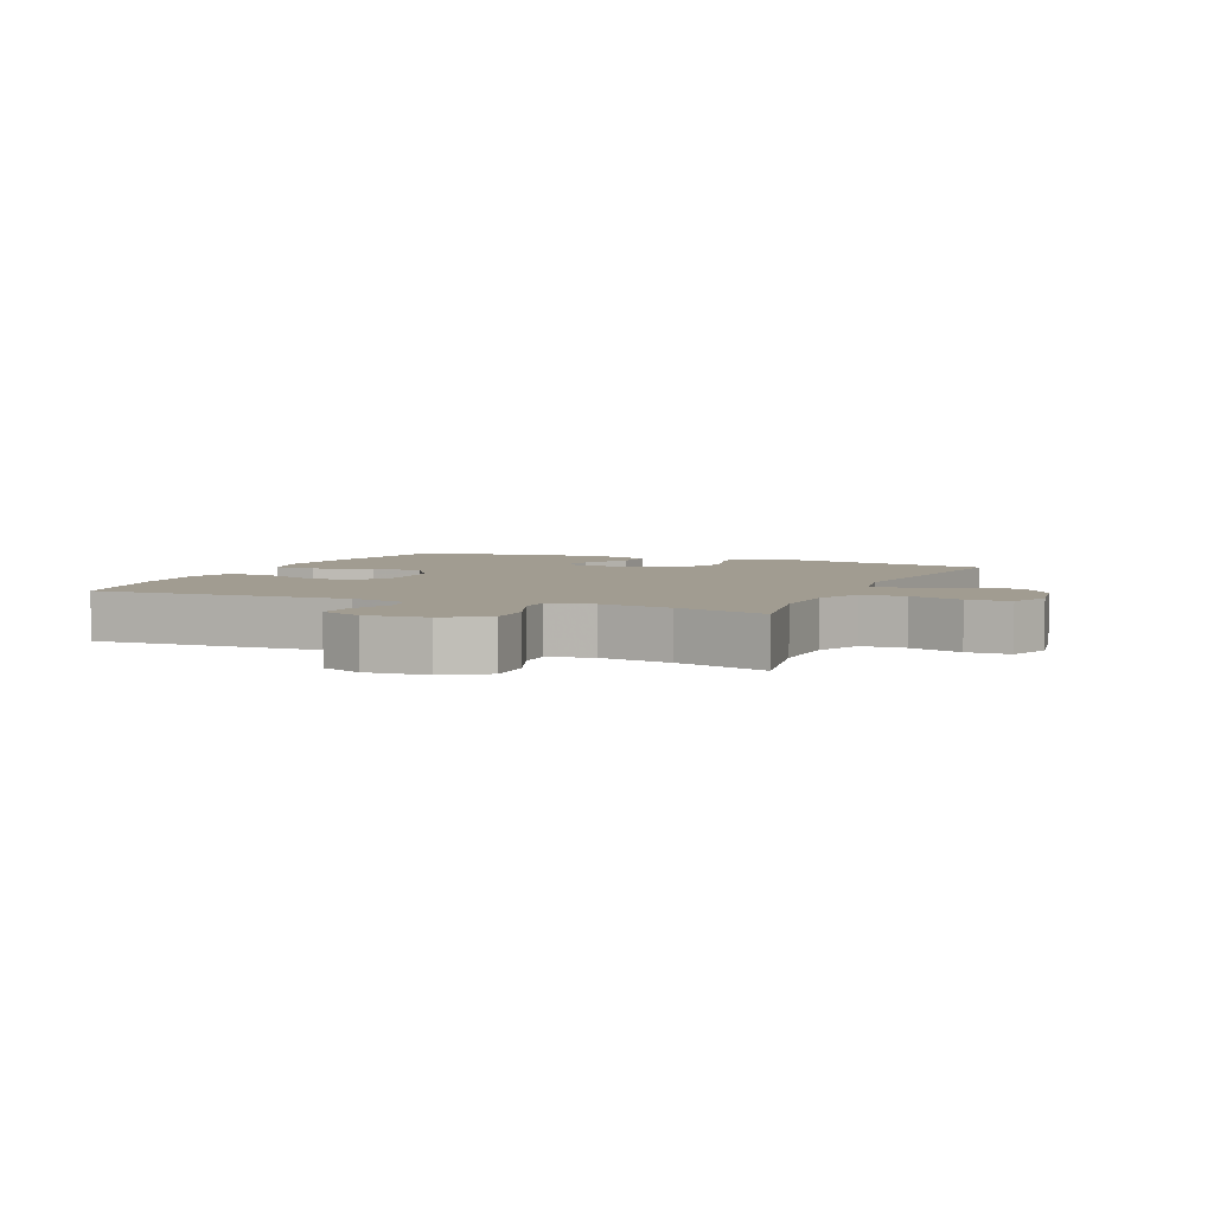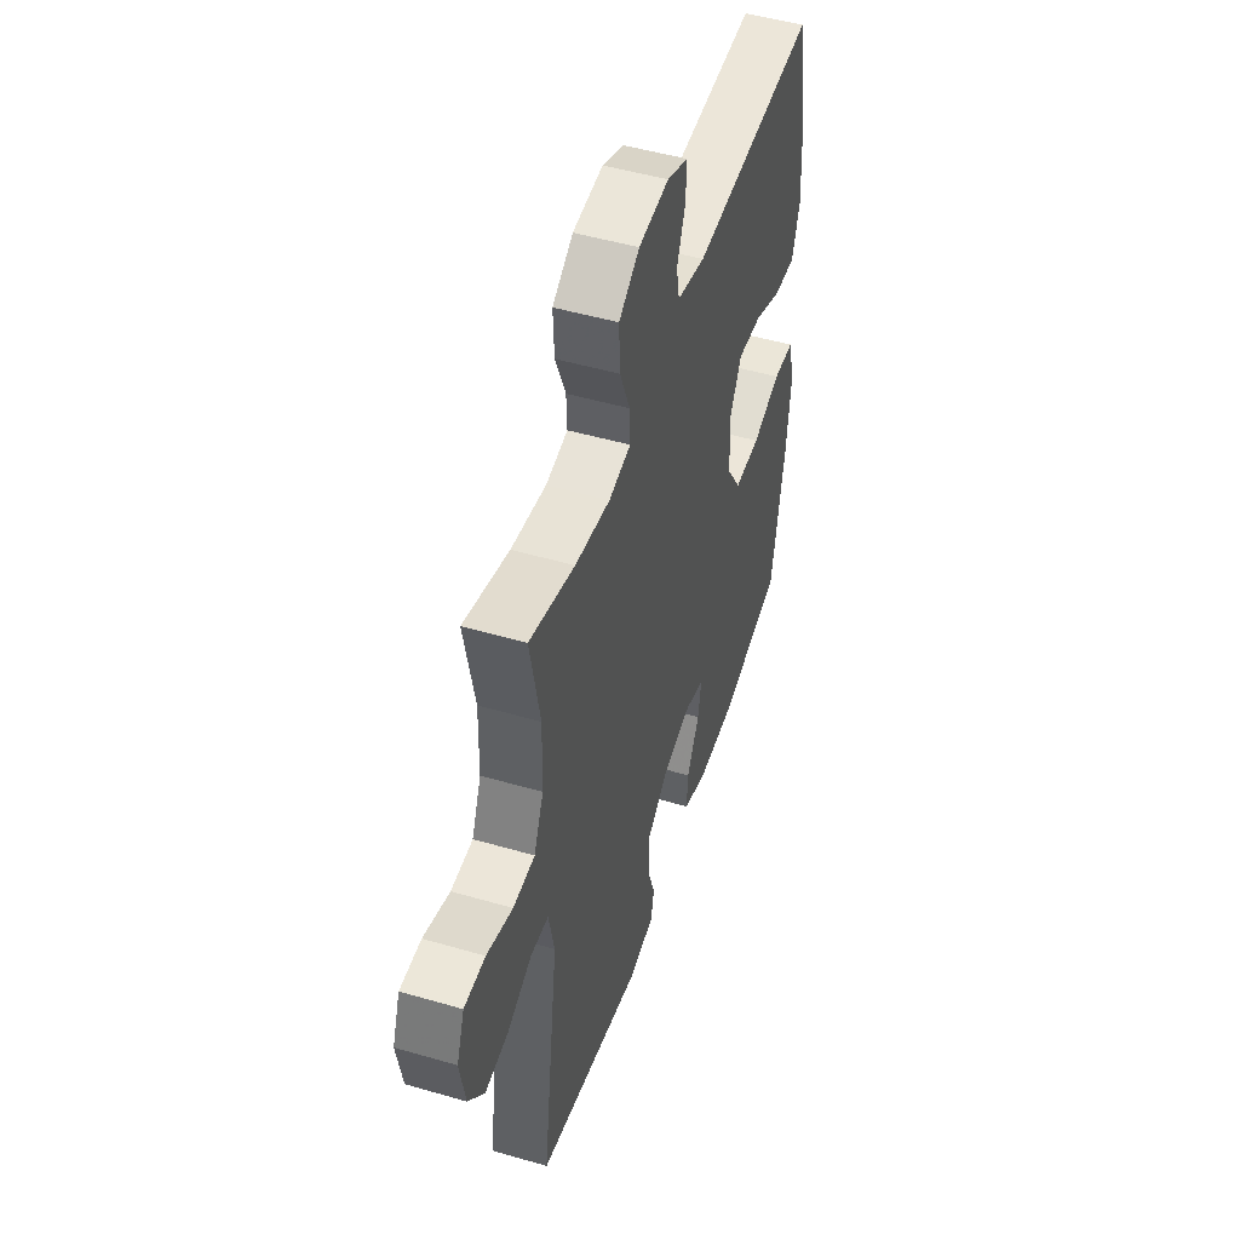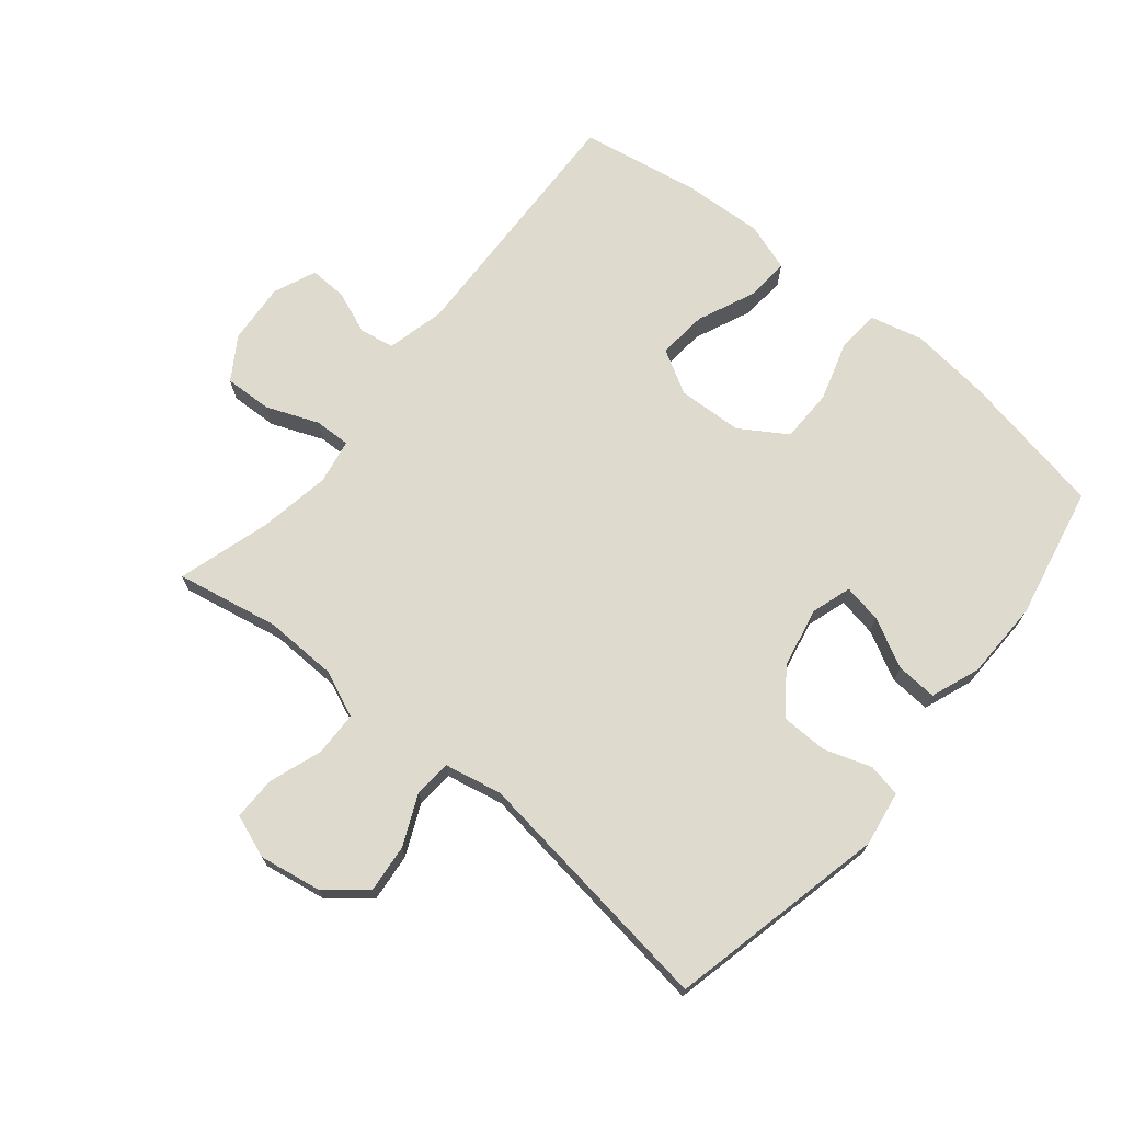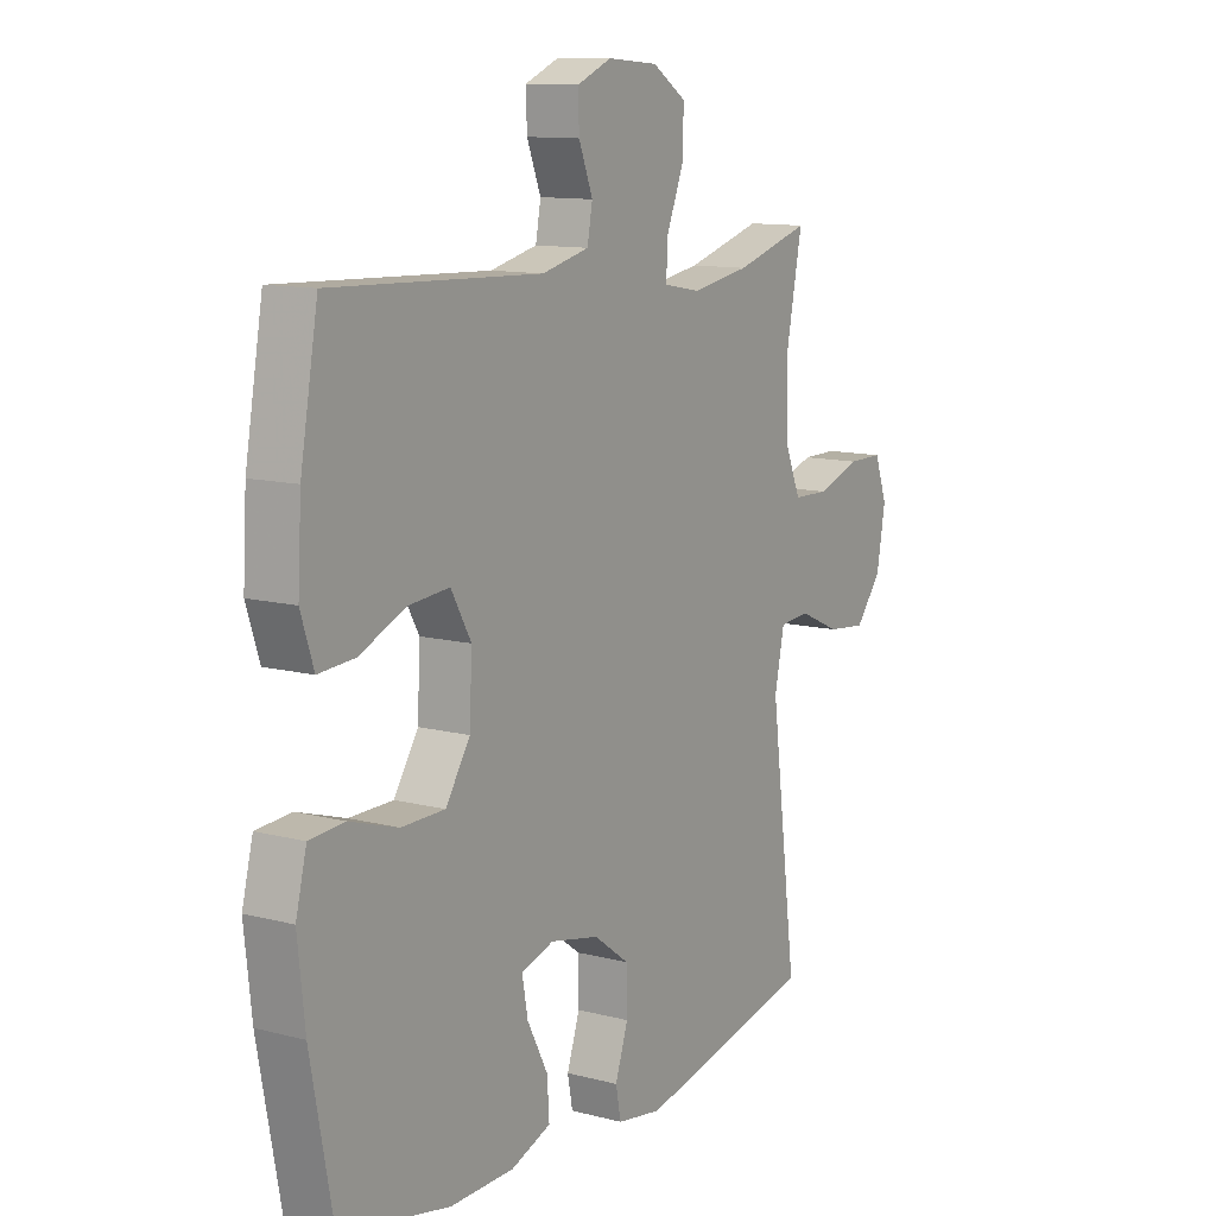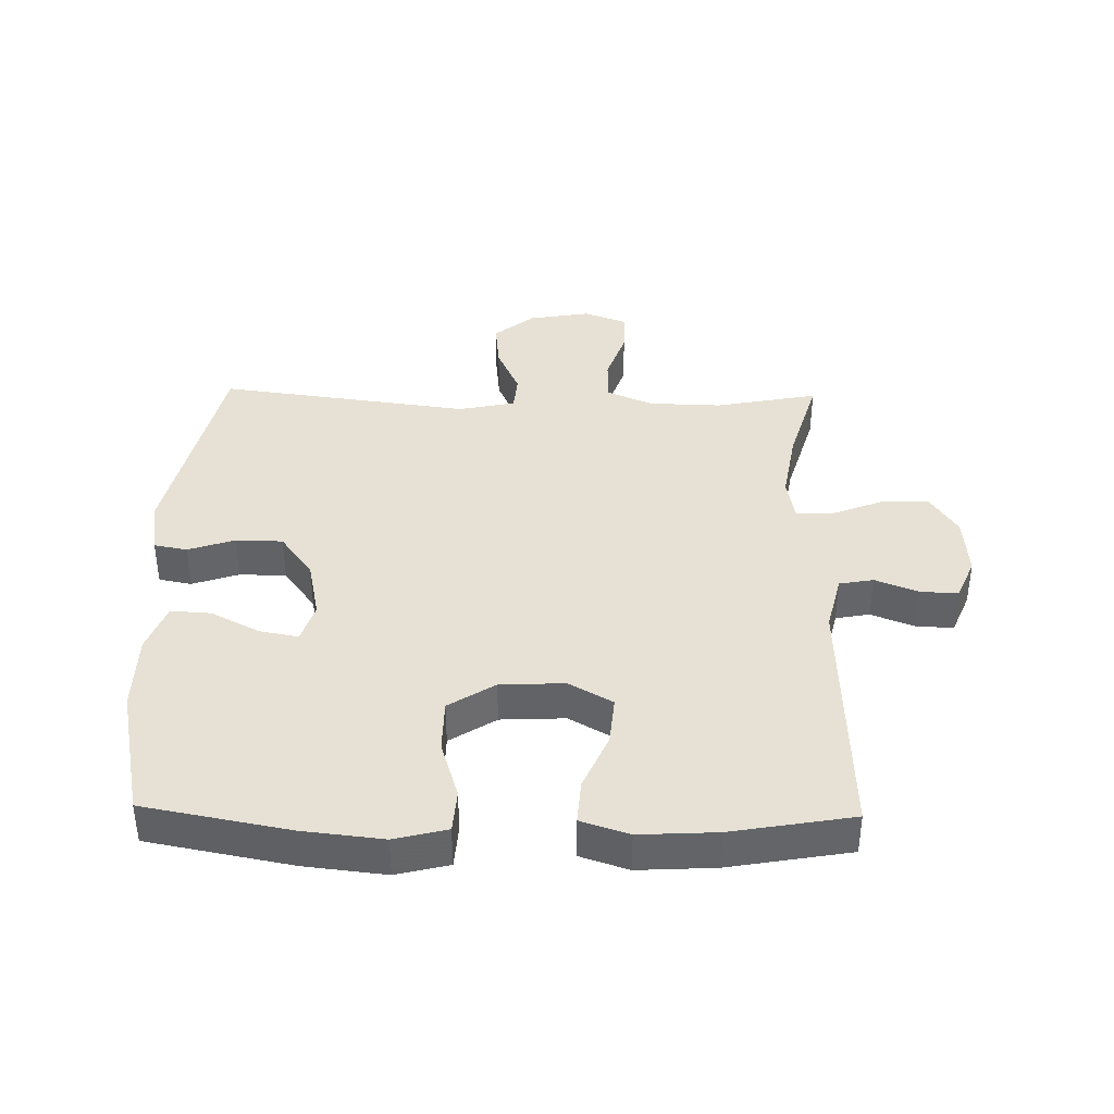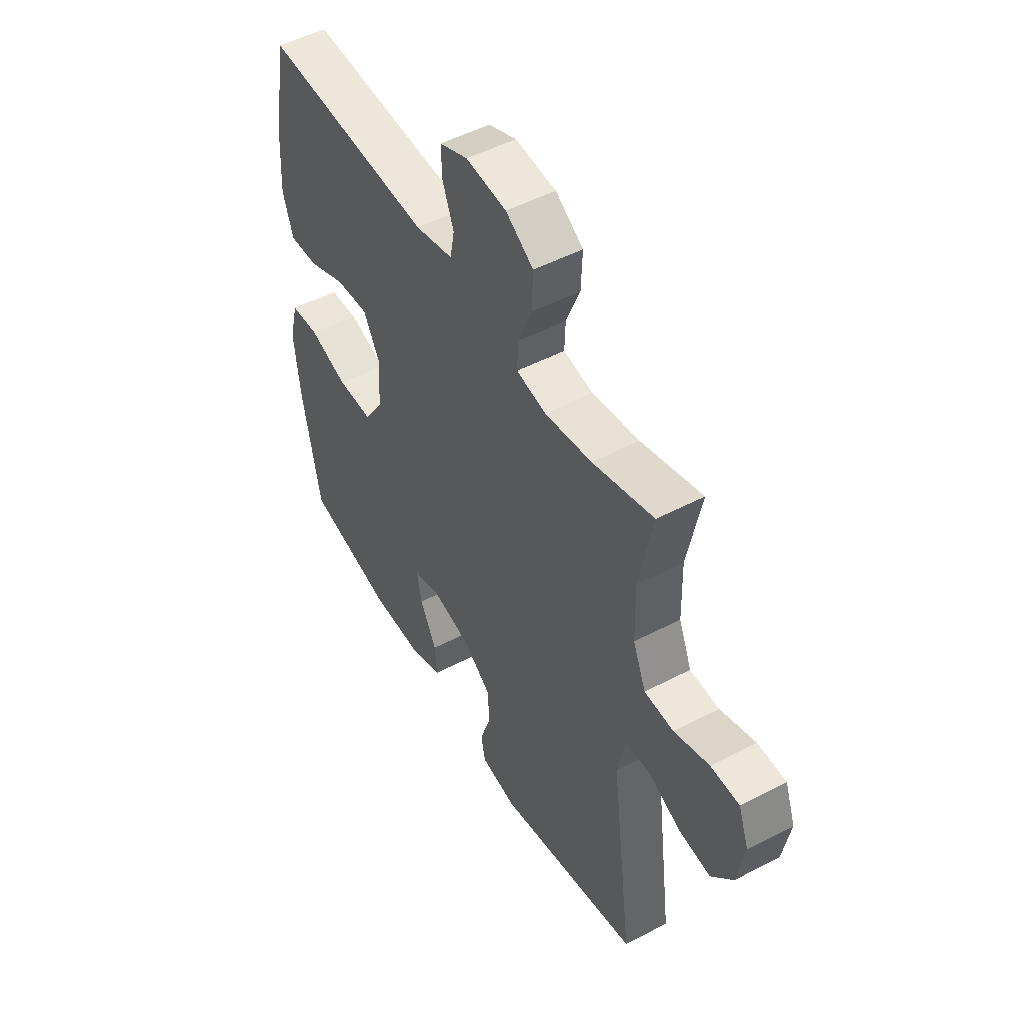
<metadata>
{"format":"obj","ext":"obj","renderer":"f3d","projection":"perspective","resolution":1024,"background":"white","views":[{"elev":4.5,"azim":23.3,"up":"+Y"},{"elev":49.6,"azim":107.8,"up":"+Z"},{"elev":71.1,"azim":129.6,"up":"+Y"},{"elev":11.5,"azim":-57.8,"up":"+Z"},{"elev":39.1,"azim":-88.8,"up":"+Y"},{"elev":50.3,"azim":60.1,"up":"+Z"}]}
</metadata>
<code>
v 0.5 0.07 -0.5
v 0.156 0.07 -0.576
v 0.069 0.07 -0.562
v 0.059 0.07 -0.51
v 0.084 0.07 -0.436
v 0.083 0.07 -0.362
v 0.014 0.07 -0.311
v -0.081 0.07 -0.291
v -0.144 0.07 -0.311
v -0.133 0.07 -0.372
v -0.093 0.07 -0.449
v -0.089 0.07 -0.513
v -0.166 0.07 -0.542
v -0.29 0.07 -0.544
v -0.5 0.07 -0.5
v -0.543 0.07 -0.271
v -0.557 0.07 -0.143
v -0.536 0.07 -0.06
v -0.468 0.07 -0.055
v -0.375 0.07 -0.084
v -0.291 0.07 -0.083
v -0.244 0.07 -0.01
v -0.239 0.07 0.092
v -0.278 0.07 0.161
v -0.356 0.07 0.154
v -0.446 0.07 0.115
v -0.516 0.07 0.11
v -0.541 0.07 0.186
v -0.534 0.07 0.308
v -0.5 0.07 0.5
v -0.094 0.07 0.484
v -0.003 0.07 0.506
v 0.007 0.07 0.56
v -0.02 0.07 0.629
v -0.022 0.07 0.688
v 0.045 0.07 0.716
v 0.142 0.07 0.708
v 0.208 0.07 0.665
v 0.205 0.07 0.59
v 0.172 0.07 0.508
v 0.17 0.07 0.451
v 0.241 0.07 0.438
v 0.354 0.07 0.457
v 0.5 0.07 0.5
v 0.468 0.07 0.338
v 0.471 0.07 0.223
v 0.502 0.07 0.15
v 0.572 0.07 0.148
v 0.656 0.07 0.177
v 0.724 0.07 0.177
v 0.749 0.07 0.109
v 0.732 0.07 0.012
v 0.681 0.07 -0.051
v 0.605 0.07 -0.043
v 0.525 0.07 -0.007
v 0.467 0.07 -0.012
v 0.448 0.07 -0.102
v 0.5 0 -0.5
v 0.156 0 -0.576
v 0.069 0 -0.562
v 0.059 0 -0.51
v 0.084 0 -0.436
v 0.083 0 -0.362
v 0.014 0 -0.311
v -0.081 0 -0.291
v -0.144 0 -0.311
v -0.133 0 -0.372
v -0.093 0 -0.449
v -0.089 0 -0.513
v -0.166 0 -0.542
v -0.29 0 -0.544
v -0.5 0 -0.5
v -0.543 0 -0.271
v -0.557 0 -0.143
v -0.536 0 -0.06
v -0.468 0 -0.055
v -0.375 0 -0.084
v -0.291 0 -0.083
v -0.244 0 -0.01
v -0.239 0 0.092
v -0.278 0 0.161
v -0.356 0 0.154
v -0.446 0 0.115
v -0.516 0 0.11
v -0.541 0 0.186
v -0.534 0 0.308
v -0.5 0 0.5
v -0.094 0 0.484
v -0.003 0 0.506
v 0.007 0 0.56
v -0.02 0 0.629
v -0.022 0 0.688
v 0.045 0 0.716
v 0.142 0 0.708
v 0.208 0 0.665
v 0.205 0 0.59
v 0.172 0 0.508
v 0.17 0 0.451
v 0.241 0 0.438
v 0.354 0 0.457
v 0.5 0 0.5
v 0.468 0 0.338
v 0.471 0 0.223
v 0.502 0 0.15
v 0.572 0 0.148
v 0.656 0 0.177
v 0.724 0 0.177
v 0.749 0 0.109
v 0.732 0 0.012
v 0.681 0 -0.051
v 0.605 0 -0.043
v 0.525 0 -0.007
v 0.467 0 -0.012
v 0.448 0 -0.102
f 53 54 55
f 52 53 55
f 51 52 55
f 50 51 55
f 49 50 55
f 48 49 55
f 47 48 55 56
f 46 47 56
f 45 46 56 57
f 43 44 45
f 42 43 45 57
f 38 39 40
f 37 38 40
f 36 37 40
f 35 36 40
f 34 35 40
f 33 34 40
f 32 33 40 41
f 31 32 41
f 31 41 42
f 30 31 42
f 29 30 42
f 28 29 42
f 27 28 42
f 26 27 42
f 25 26 42
f 18 19 20
f 17 18 20
f 16 17 20
f 15 16 20
f 14 15 20
f 13 14 20
f 12 13 20
f 11 12 20
f 10 11 20
f 9 10 20 21
f 8 9 21 22
f 3 4 5
f 2 3 5
f 1 2 5
f 57 1 5
f 57 5 6
f 42 57 6 7
f 24 25 42
f 23 24 42 7
f 7 8 22 23
f 112 111 110
f 112 110 109
f 112 109 108
f 112 108 107
f 112 107 106
f 112 106 105
f 113 112 105 104
f 113 104 103
f 114 113 103 102
f 102 101 100
f 114 102 100 99
f 97 96 95
f 97 95 94
f 97 94 93
f 97 93 92
f 97 92 91
f 97 91 90
f 98 97 90 89
f 98 89 88
f 99 98 88
f 99 88 87
f 99 87 86
f 99 86 85
f 99 85 84
f 99 84 83
f 99 83 82
f 77 76 75
f 77 75 74
f 77 74 73
f 77 73 72
f 77 72 71
f 77 71 70
f 77 70 69
f 77 69 68
f 77 68 67
f 78 77 67 66
f 79 78 66 65
f 62 61 60
f 62 60 59
f 62 59 58
f 62 58 114
f 63 62 114
f 64 63 114 99
f 99 82 81
f 64 99 81 80
f 80 79 65 64
f 1 58 59 2
f 2 59 60 3
f 3 60 61 4
f 4 61 62 5
f 5 62 63 6
f 6 63 64 7
f 7 64 65 8
f 8 65 66 9
f 9 66 67 10
f 10 67 68 11
f 11 68 69 12
f 12 69 70 13
f 13 70 71 14
f 14 71 72 15
f 15 72 73 16
f 16 73 74 17
f 17 74 75 18
f 18 75 76 19
f 19 76 77 20
f 20 77 78 21
f 21 78 79 22
f 22 79 80 23
f 23 80 81 24
f 24 81 82 25
f 25 82 83 26
f 26 83 84 27
f 27 84 85 28
f 28 85 86 29
f 29 86 87 30
f 30 87 88 31
f 31 88 89 32
f 32 89 90 33
f 33 90 91 34
f 34 91 92 35
f 35 92 93 36
f 36 93 94 37
f 37 94 95 38
f 38 95 96 39
f 39 96 97 40
f 40 97 98 41
f 41 98 99 42
f 42 99 100 43
f 43 100 101 44
f 44 101 102 45
f 45 102 103 46
f 46 103 104 47
f 47 104 105 48
f 48 105 106 49
f 49 106 107 50
f 50 107 108 51
f 51 108 109 52
f 52 109 110 53
f 53 110 111 54
f 54 111 112 55
f 55 112 113 56
f 56 113 114 57
f 57 114 58 1

</code>
